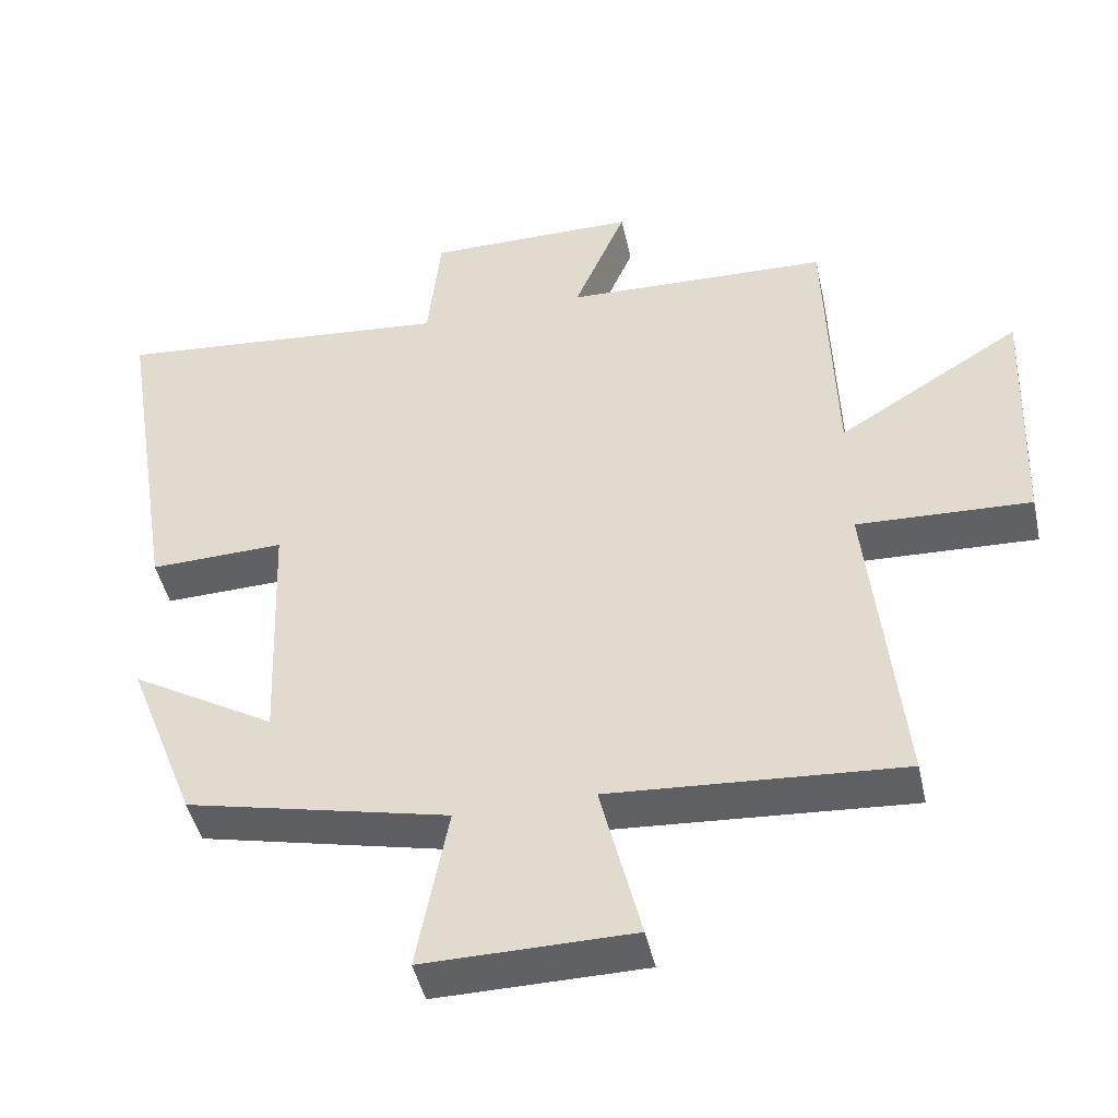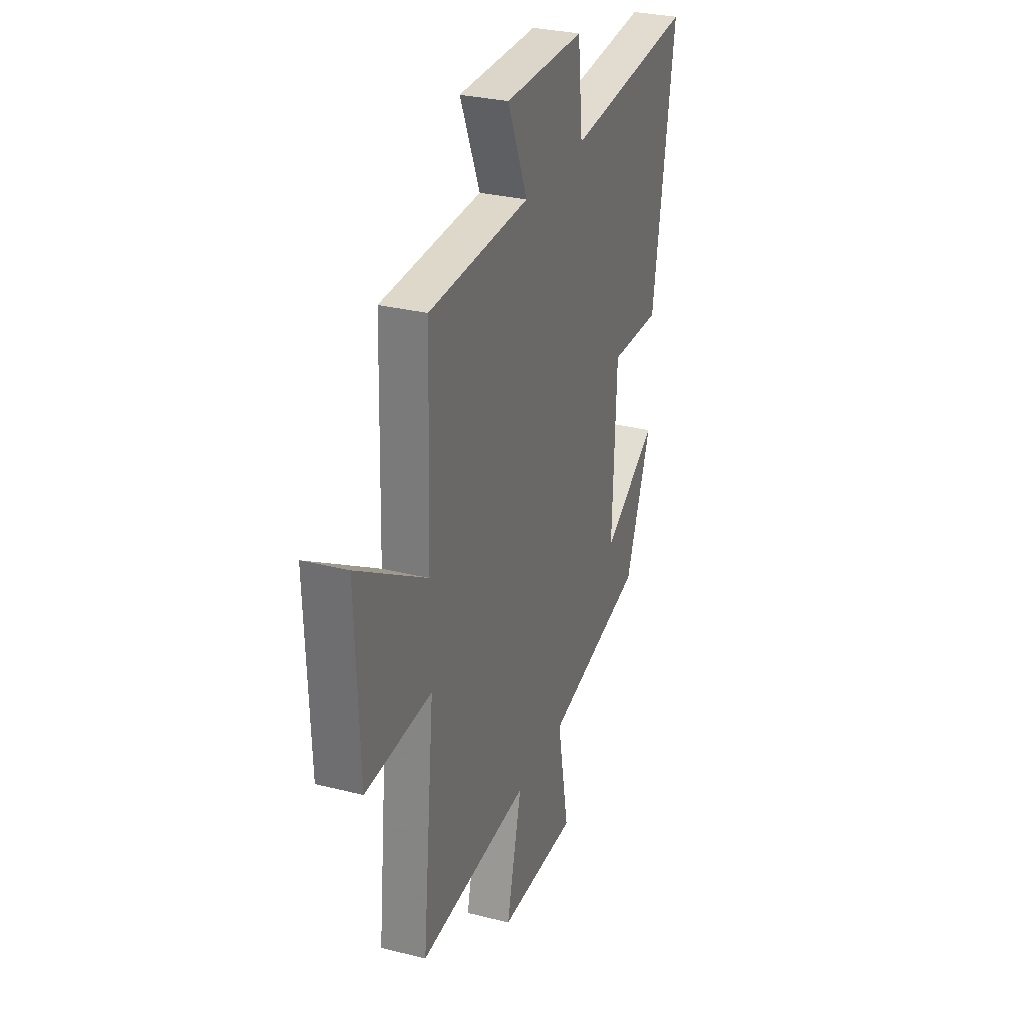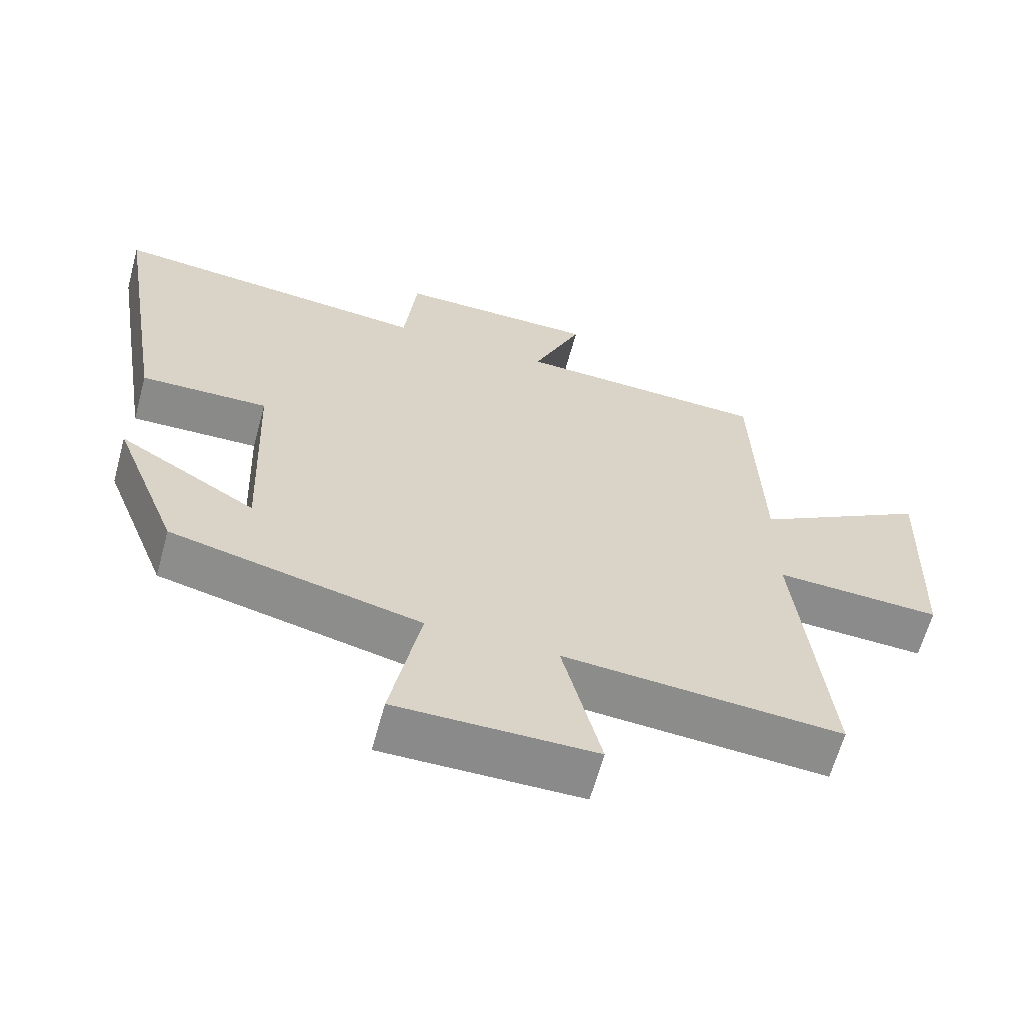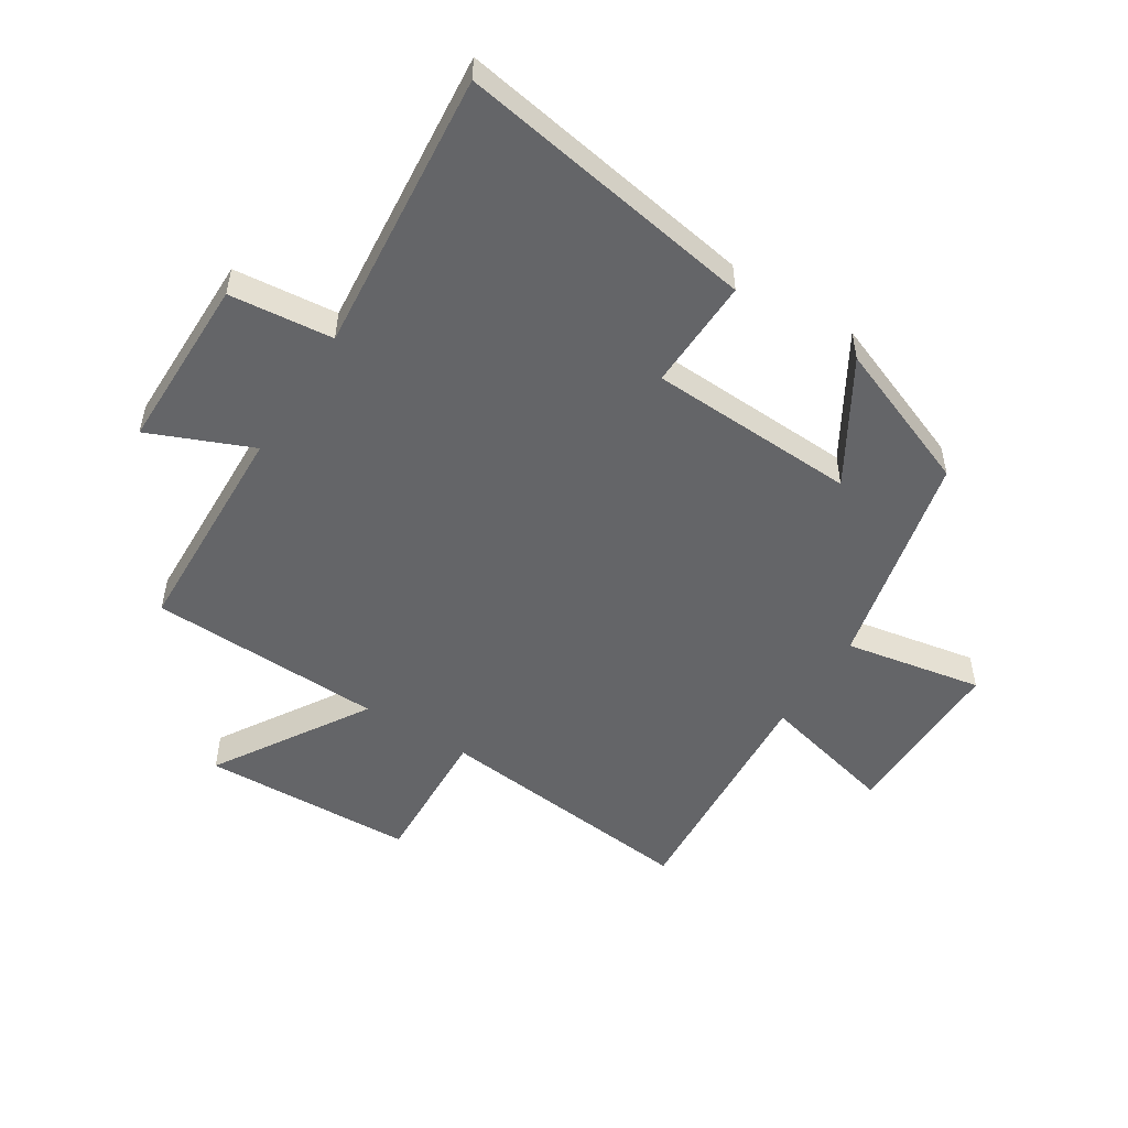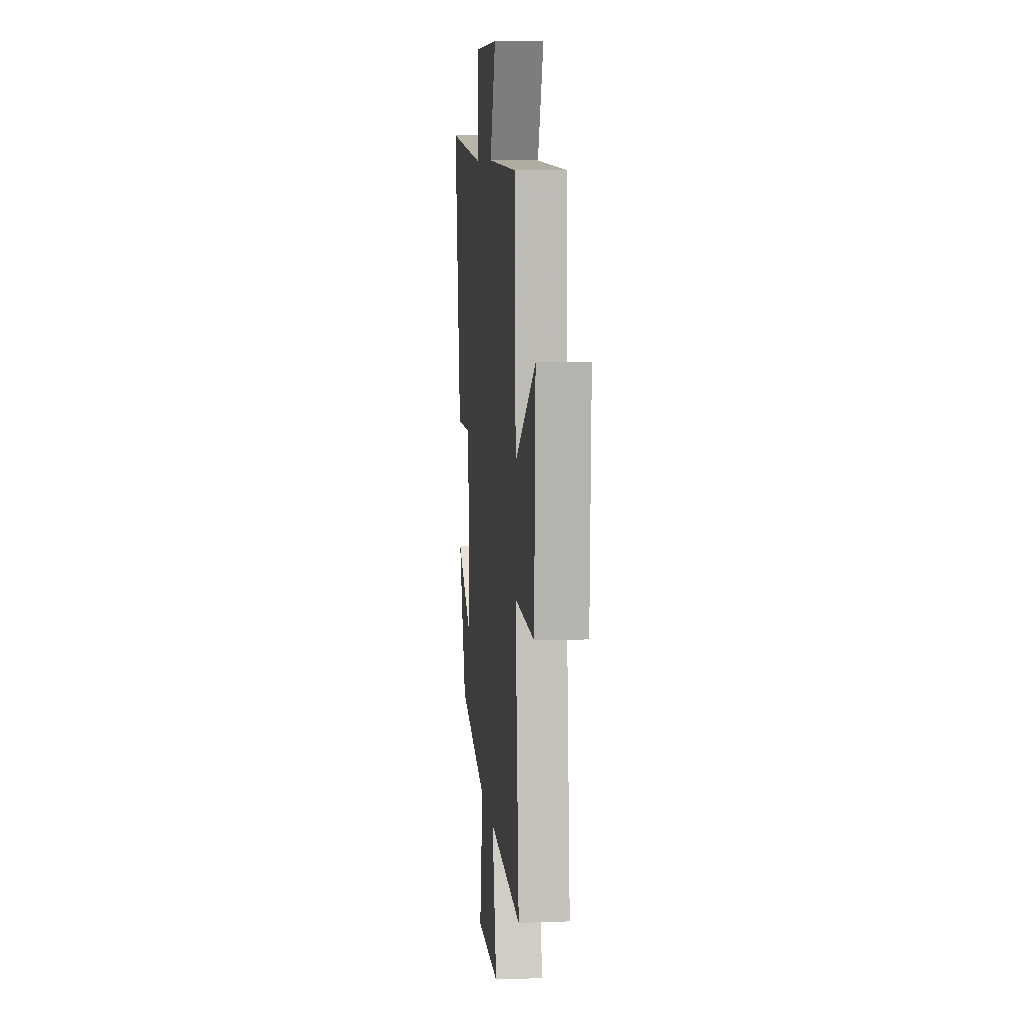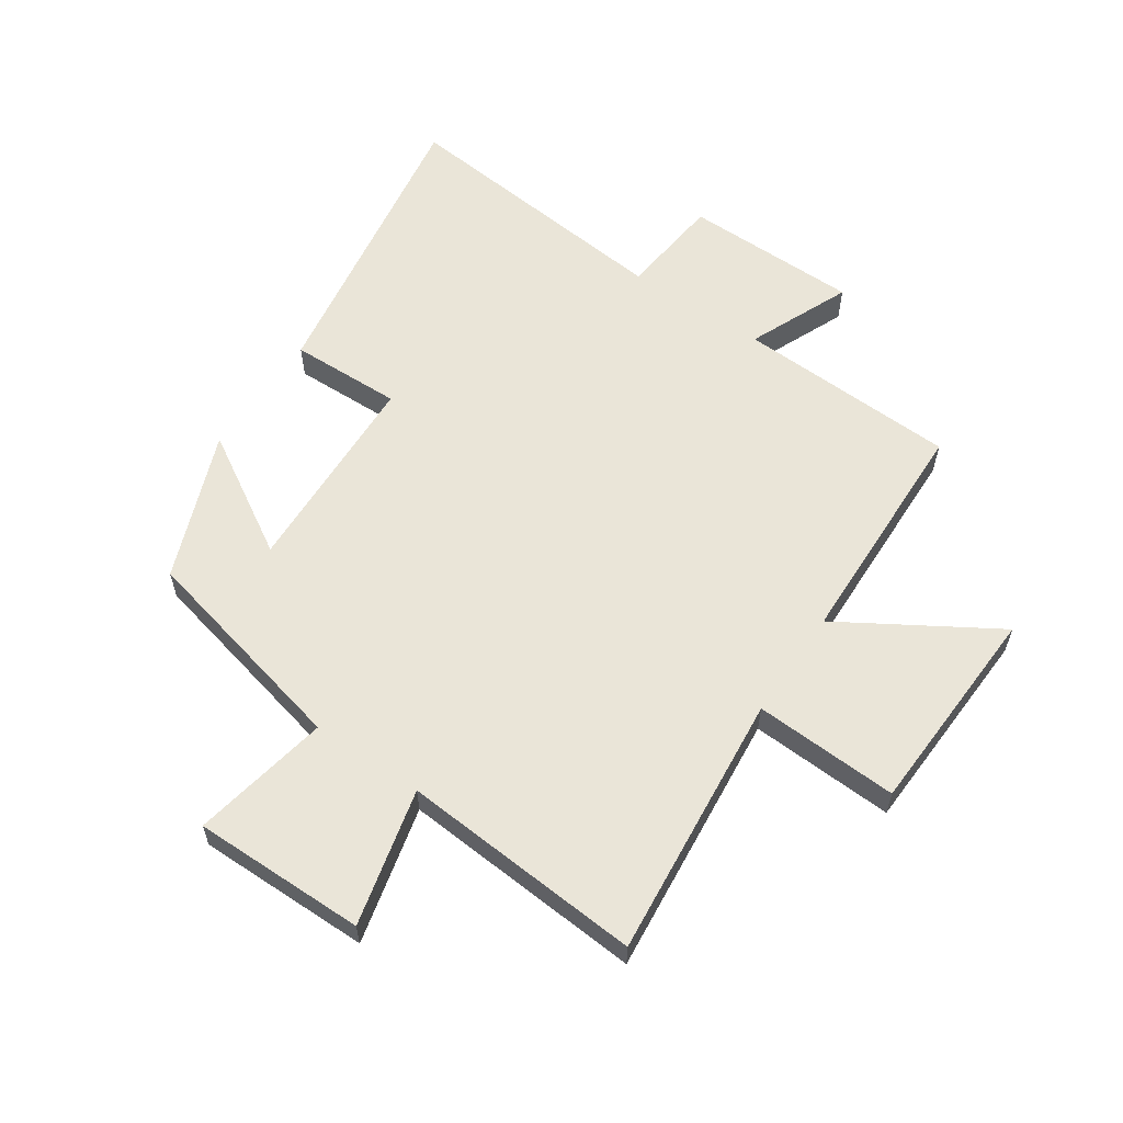
<metadata>
{"format":"obj","ext":"obj","renderer":"f3d","projection":"perspective","resolution":1024,"background":"white","views":[{"elev":-45.9,"azim":-167.6,"up":"+Z"},{"elev":29.7,"azim":-69.6,"up":"+Z"},{"elev":-63.6,"azim":164.7,"up":"+Z"},{"elev":-51.6,"azim":57.5,"up":"+Y"},{"elev":8.0,"azim":-95.5,"up":"+Z"},{"elev":59.6,"azim":-145.7,"up":"+Y"}]}
</metadata>
<code>
v 0.581 0.07 0.545
v 0.5 0.07 0.049
v 0.315 0.07 0.054
v 0.301 0.07 -0.29
v 0.5 0.07 -0.171
v 0.405 0.07 -0.416
v 0.045 0.07 -0.5
v 0.088 0.07 -0.728
v -0.198 0.07 -0.726
v -0.143 0.07 -0.5
v -0.544 0.07 -0.529
v -0.5 0.07 -0.089
v -0.739 0.07 -0.1
v -0.753 0.07 0.252
v -0.5 0.07 0.097
v -0.488 0.07 0.486
v -0.122 0.07 0.5
v -0.194 0.07 0.669
v 0.096 0.07 0.671
v 0.114 0.07 0.5
v 0.581 0 0.545
v 0.5 0 0.049
v 0.315 0 0.054
v 0.301 0 -0.29
v 0.5 0 -0.171
v 0.405 0 -0.416
v 0.045 0 -0.5
v 0.088 0 -0.728
v -0.198 0 -0.726
v -0.143 0 -0.5
v -0.544 0 -0.529
v -0.5 0 -0.089
v -0.739 0 -0.1
v -0.753 0 0.252
v -0.5 0 0.097
v -0.488 0 0.486
v -0.122 0 0.5
v -0.194 0 0.669
v 0.096 0 0.671
v 0.114 0 0.5
f 17 18 19 20
f 15 16 17 20
f 15 20 1 2
f 12 13 14 15
f 10 11 12
f 10 12 15
f 7 8 9 10
f 4 5 6 7
f 3 4 7 10
f 15 2 3
f 3 10 15
f 40 39 38 37
f 40 37 36 35
f 22 21 40 35
f 35 34 33 32
f 32 31 30
f 35 32 30
f 30 29 28 27
f 27 26 25 24
f 30 27 24 23
f 23 22 35
f 35 30 23
f 1 21 22 2
f 2 22 23 3
f 3 23 24 4
f 4 24 25 5
f 5 25 26 6
f 6 26 27 7
f 7 27 28 8
f 8 28 29 9
f 9 29 30 10
f 10 30 31 11
f 11 31 32 12
f 12 32 33 13
f 13 33 34 14
f 14 34 35 15
f 15 35 36 16
f 16 36 37 17
f 17 37 38 18
f 18 38 39 19
f 19 39 40 20
f 20 40 21 1

</code>
